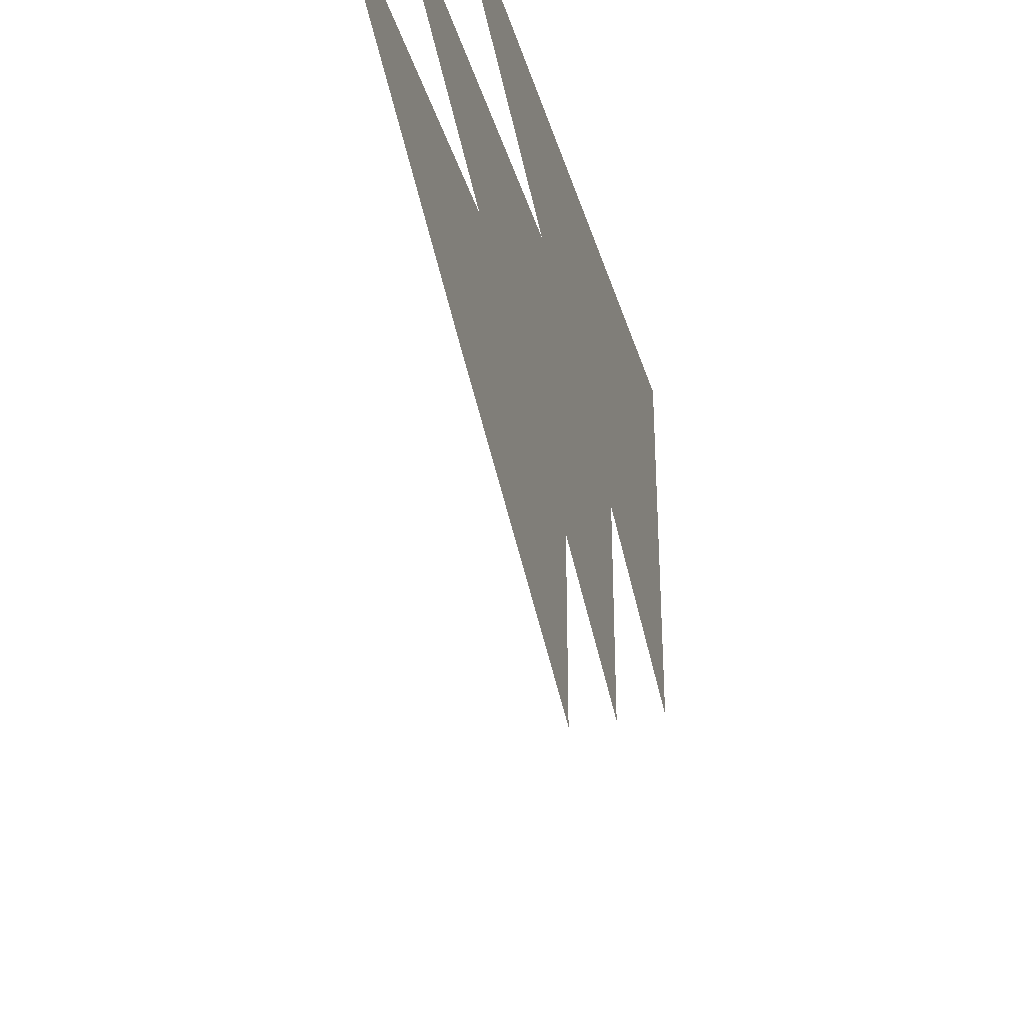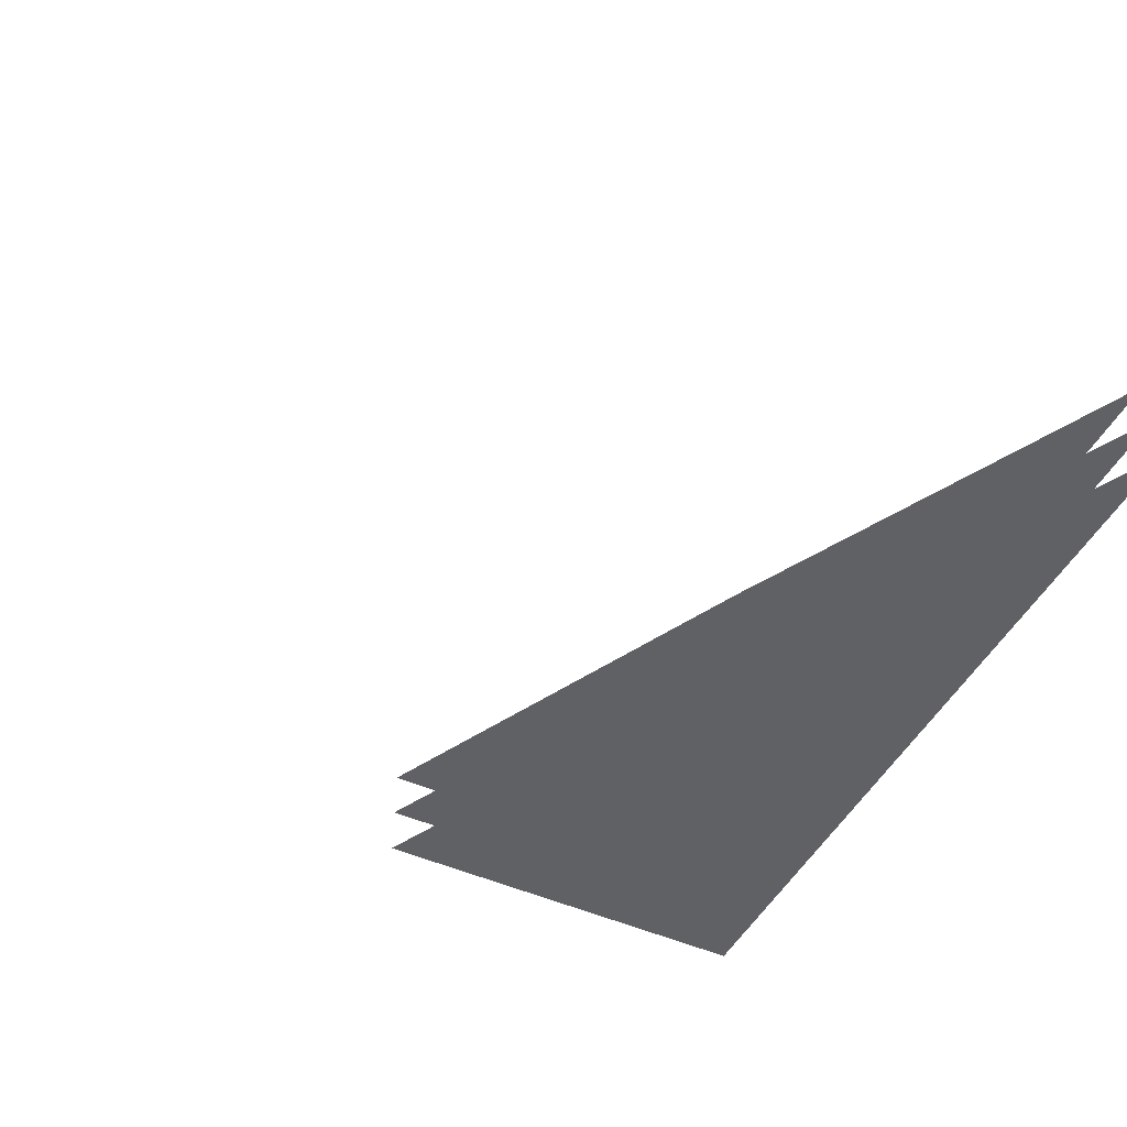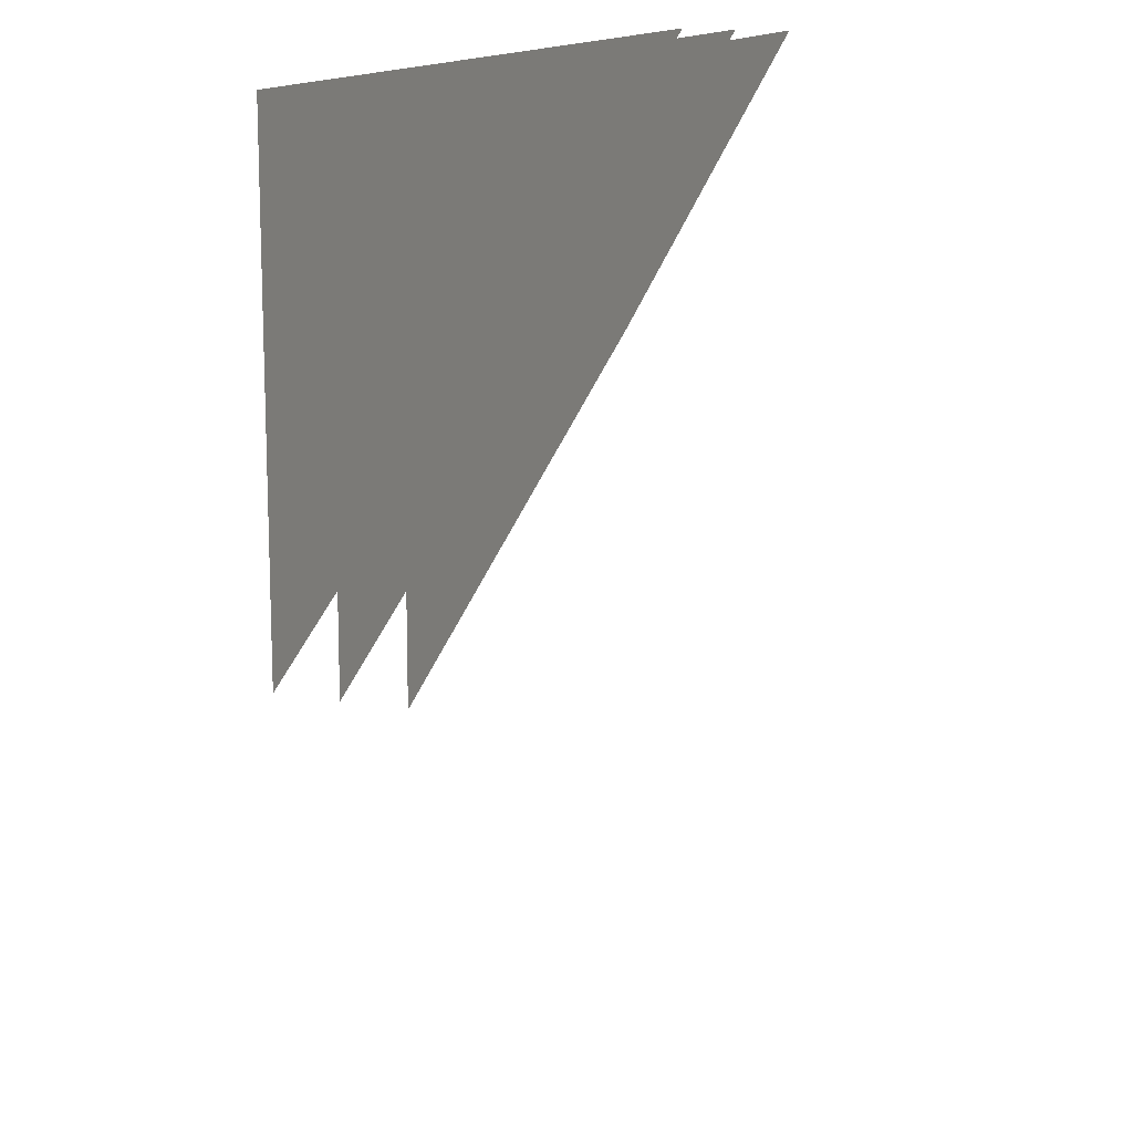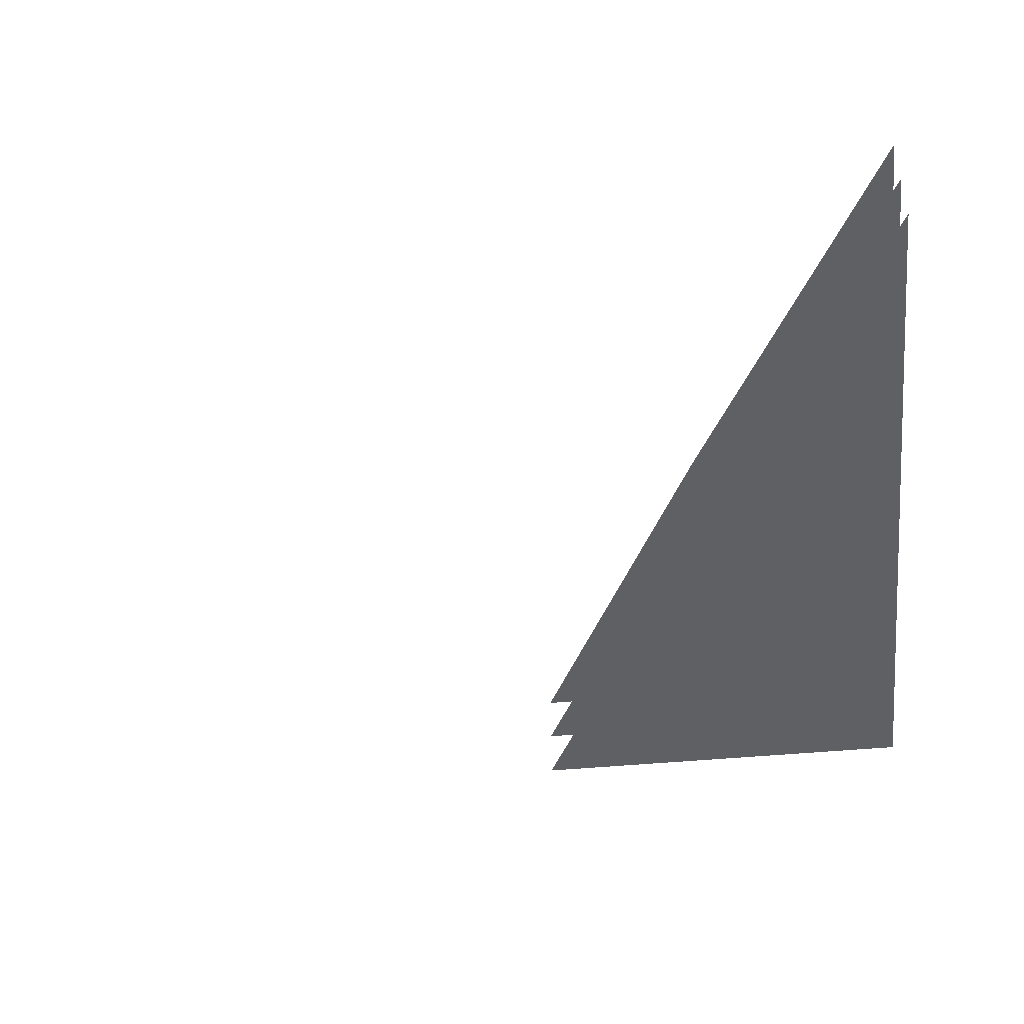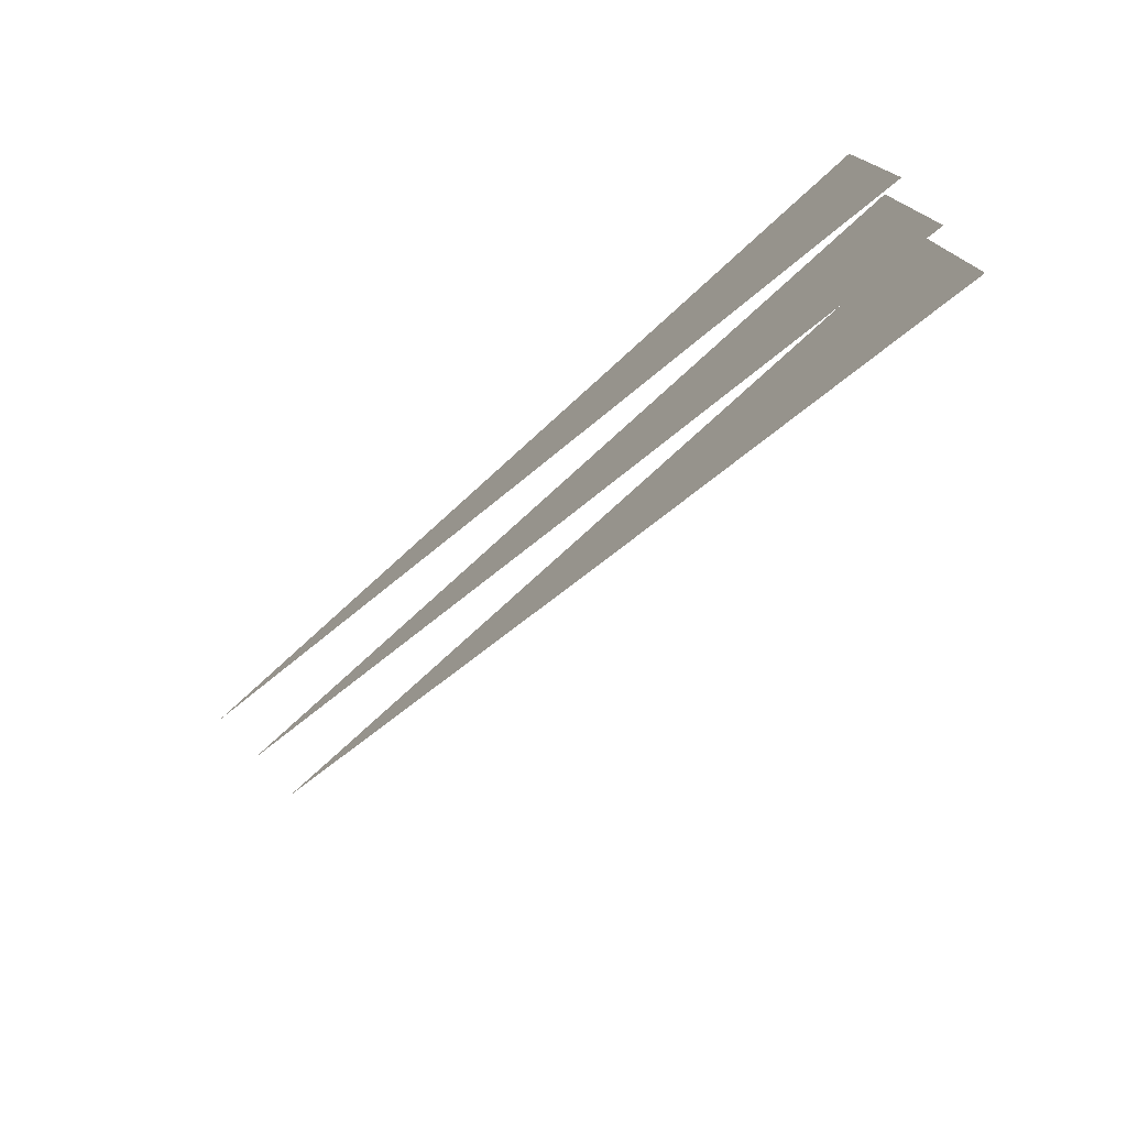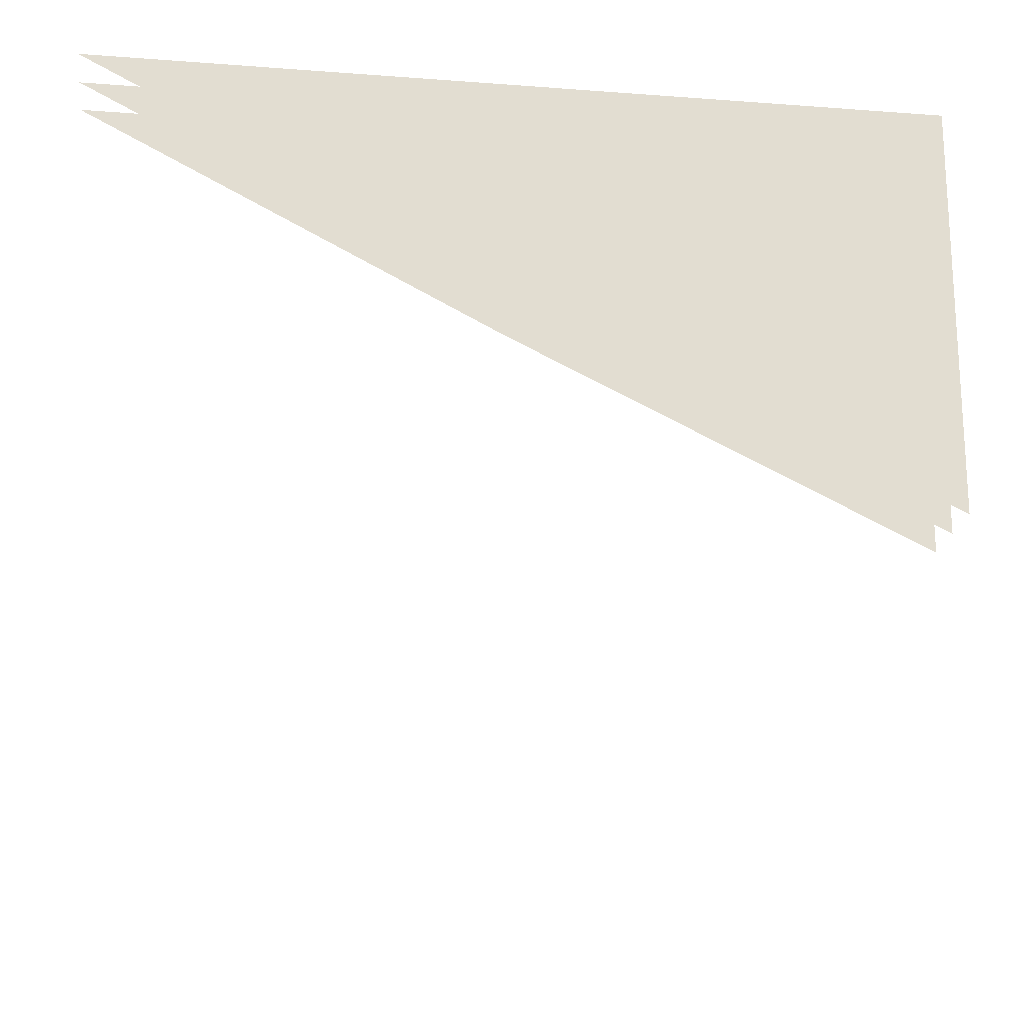
<metadata>
{"format":"obj","ext":"obj","renderer":"f3d","projection":"perspective","resolution":1024,"background":"white","views":[{"elev":-33.1,"azim":-74.7,"up":"+Z"},{"elev":-48.0,"azim":-116.8,"up":"+Y"},{"elev":14.0,"azim":112.1,"up":"+Z"},{"elev":-42.6,"azim":-83.3,"up":"+Y"},{"elev":-78.9,"azim":42.2,"up":"+Z"},{"elev":-20.9,"azim":-7.9,"up":"+Z"}]}
</metadata>
<code>
v -0.5 0.0625 0.5
v 0 0.0625 0.2422
v 0.5 0.0625 0
v 0.5 0.0625 0.5
v 0.5 0.0625 -0.5
v -0.5 0.125 0.5
v 0 0.125 0.2422
v 0.5 0.125 0
v 0.5 0.125 0.5
v 0.5 0.125 -0.5
v 0.5 0 0.5
v -0.5 0 0.5
v 0 0 0.2422
v 0.5 0 0
v 0.5 0 -0.5
v 1.5 0.05469 1.5
v -0.5 0.05469 1.5
v 1.5 0.05469 -0.5
v 0.5 0.1172 0.5
v -0.5 0.1172 0.5
v 0.5 0.1172 -0.5
v 0.5 -0.007812 0.5
v -0.5 -0.007812 0.5
v 0.5 -0.007812 -0.5
v 0.5 0.0625 0
v 0.5 0.0625 0
v 0.5 0.0625 0
f 1 2 3
f 1 3 4
f 3 2 3
f 3 3 5
f 6 7 8
f 6 8 9
f 8 7 8
f 8 8 10
f 11 12 13
f 11 13 14
f 14 13 14
f 14 14 15

</code>
